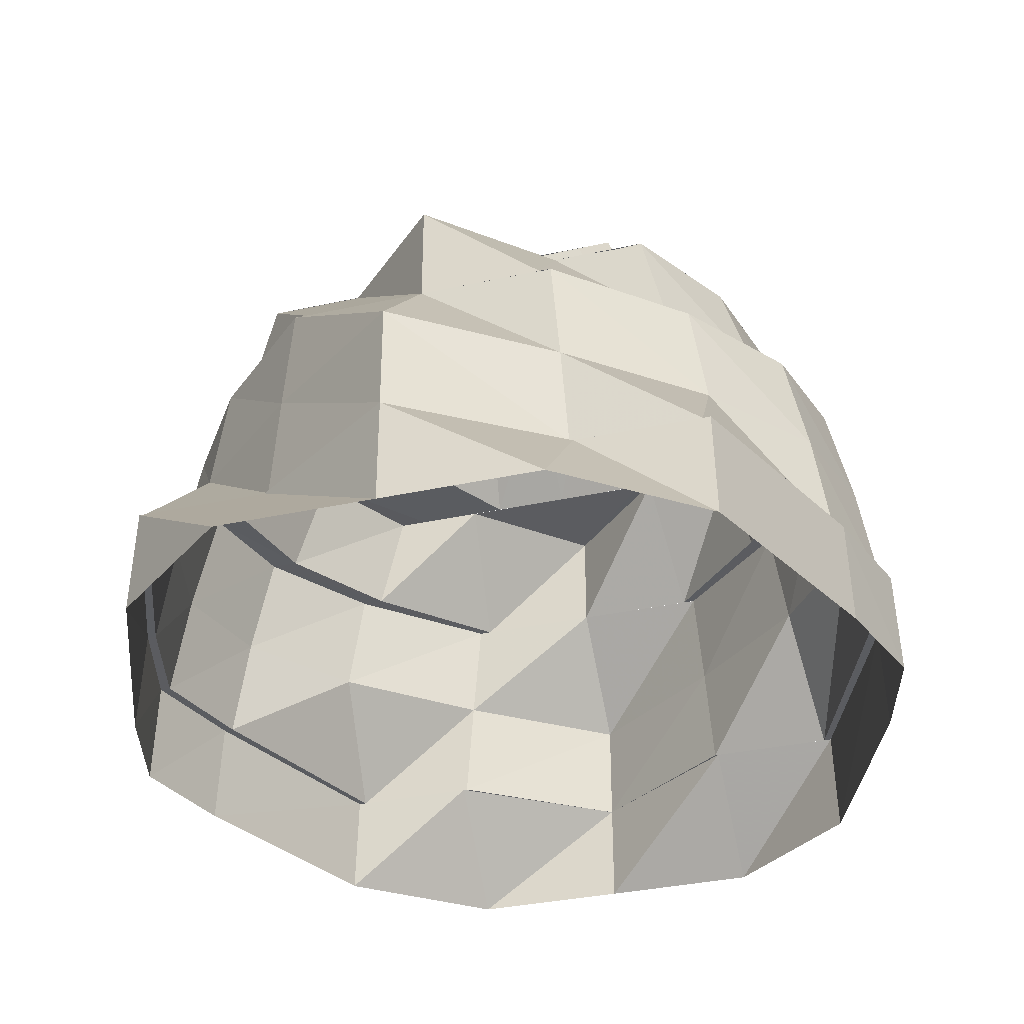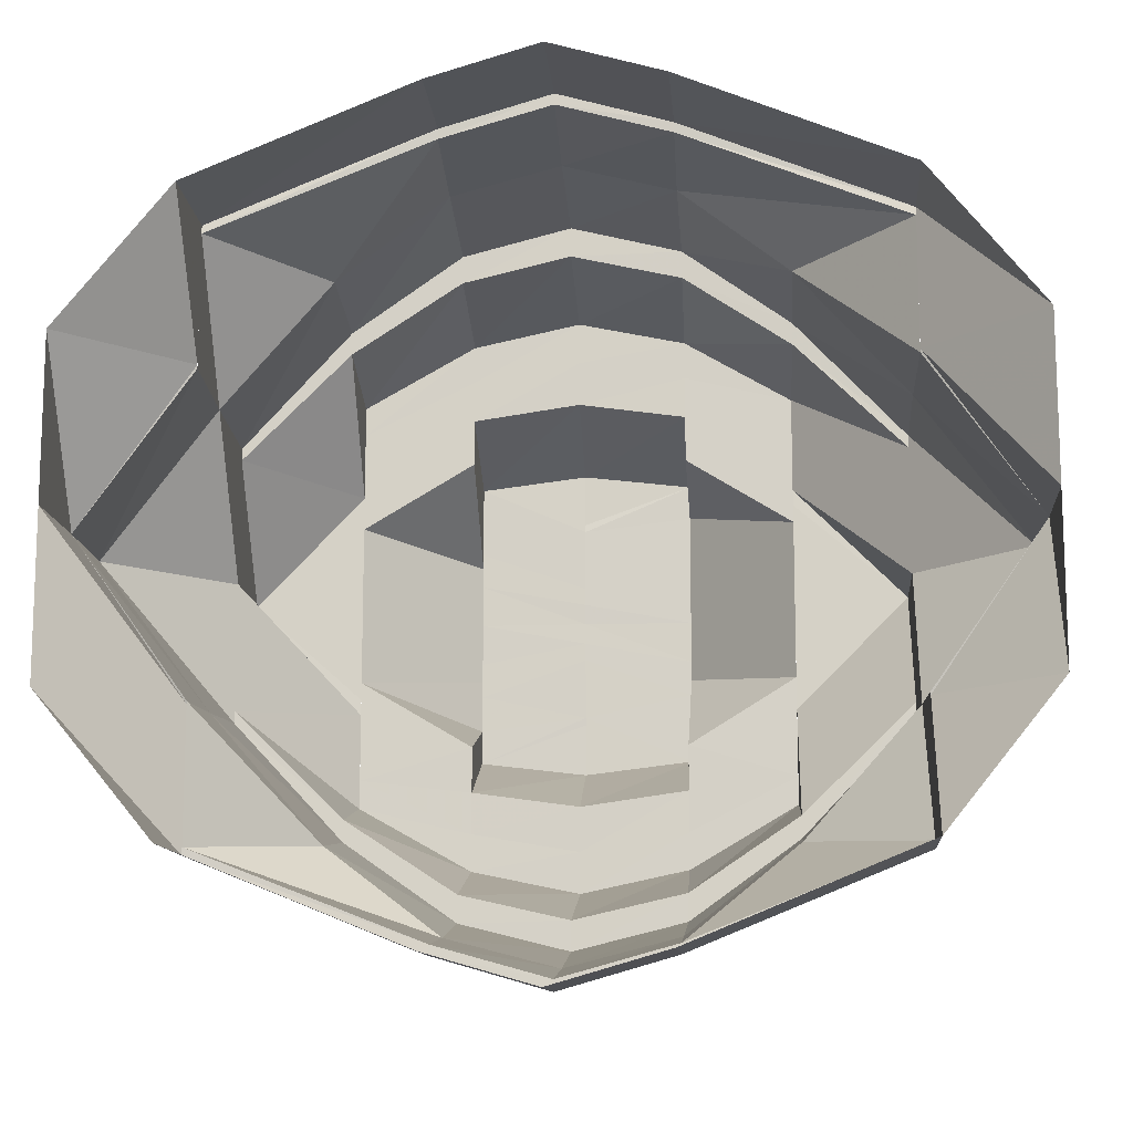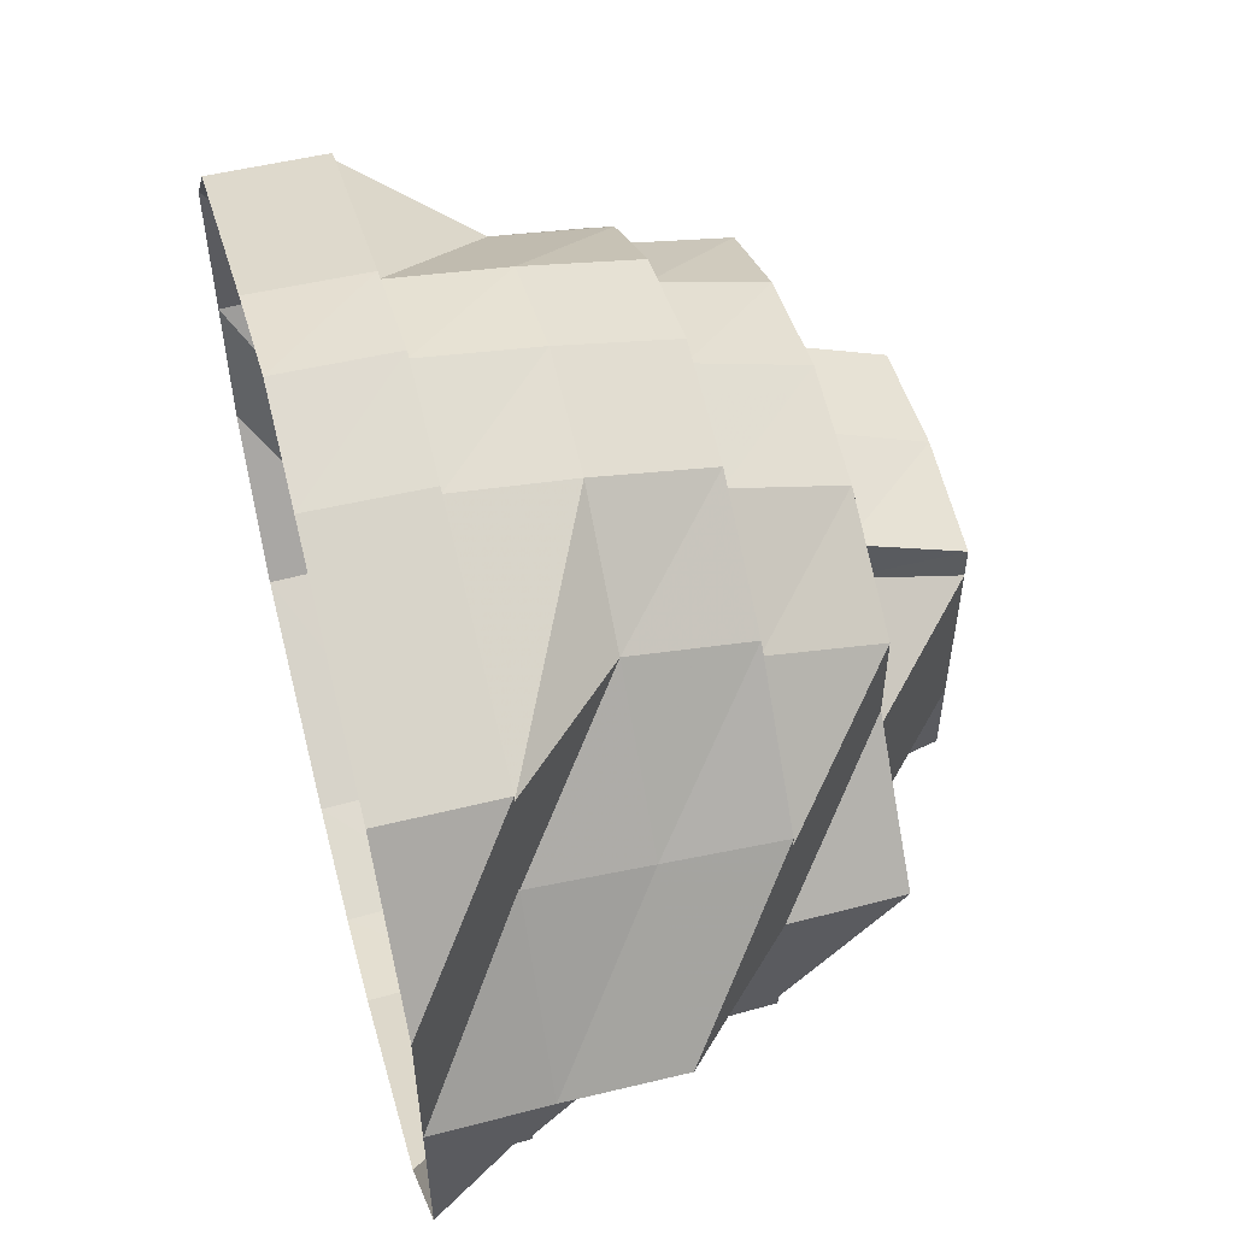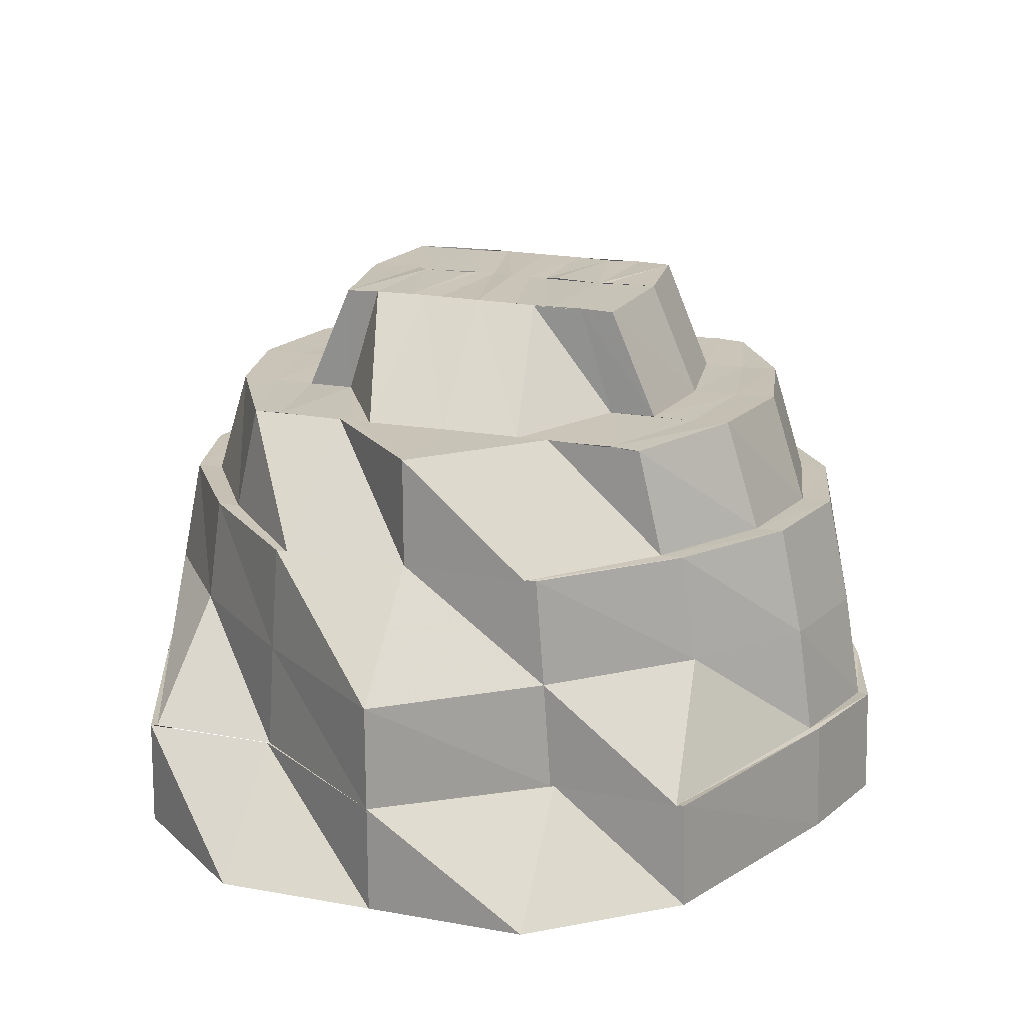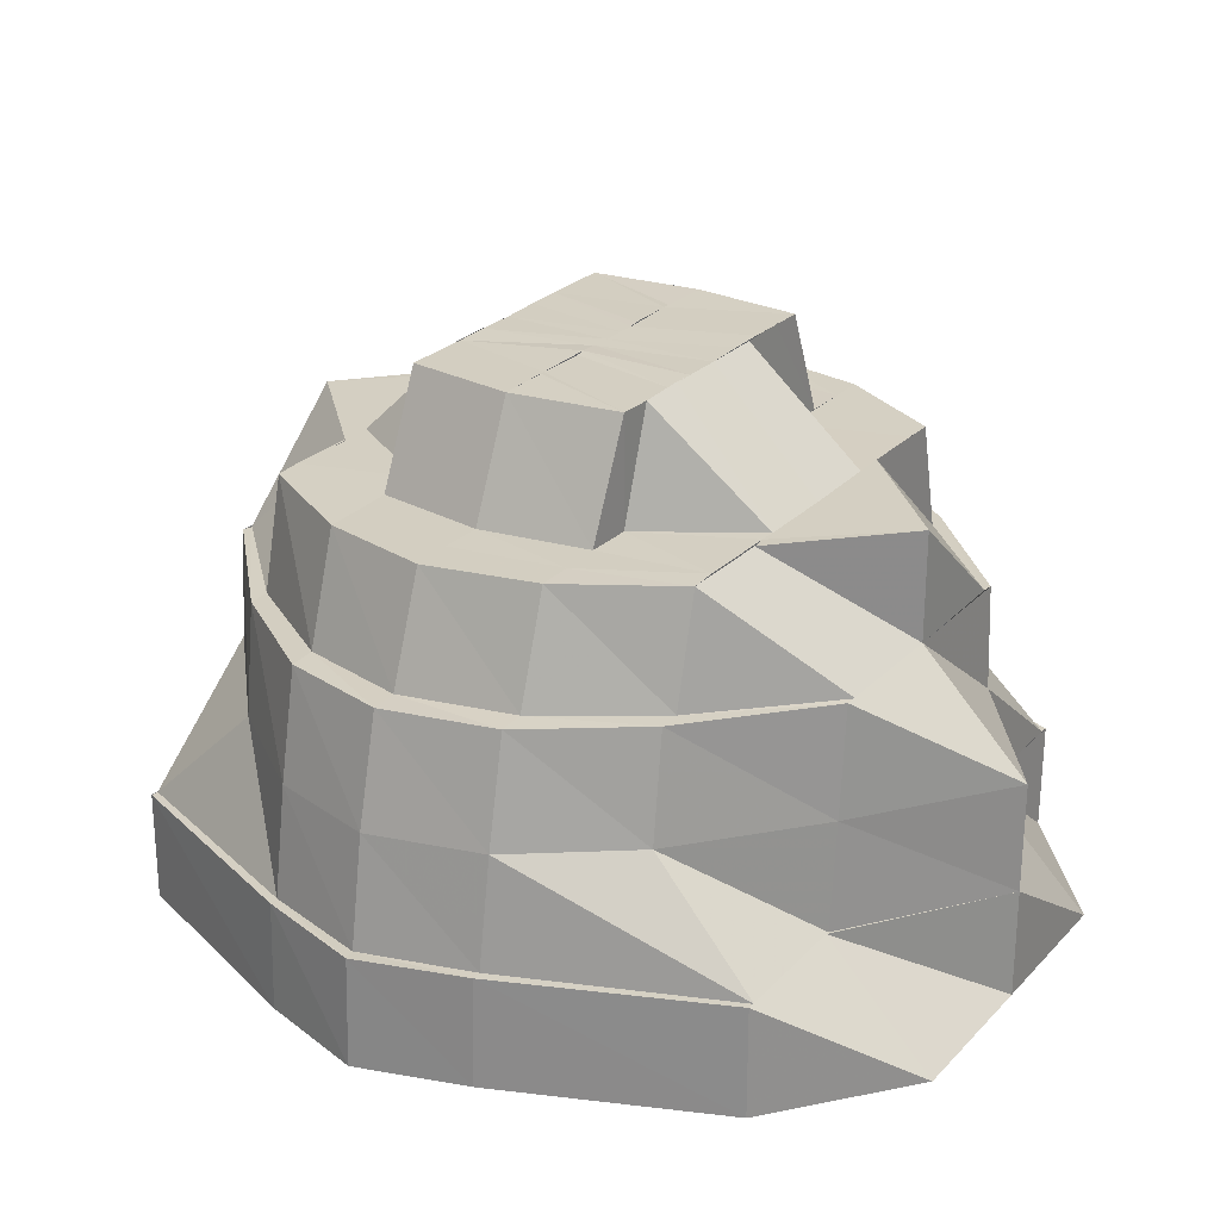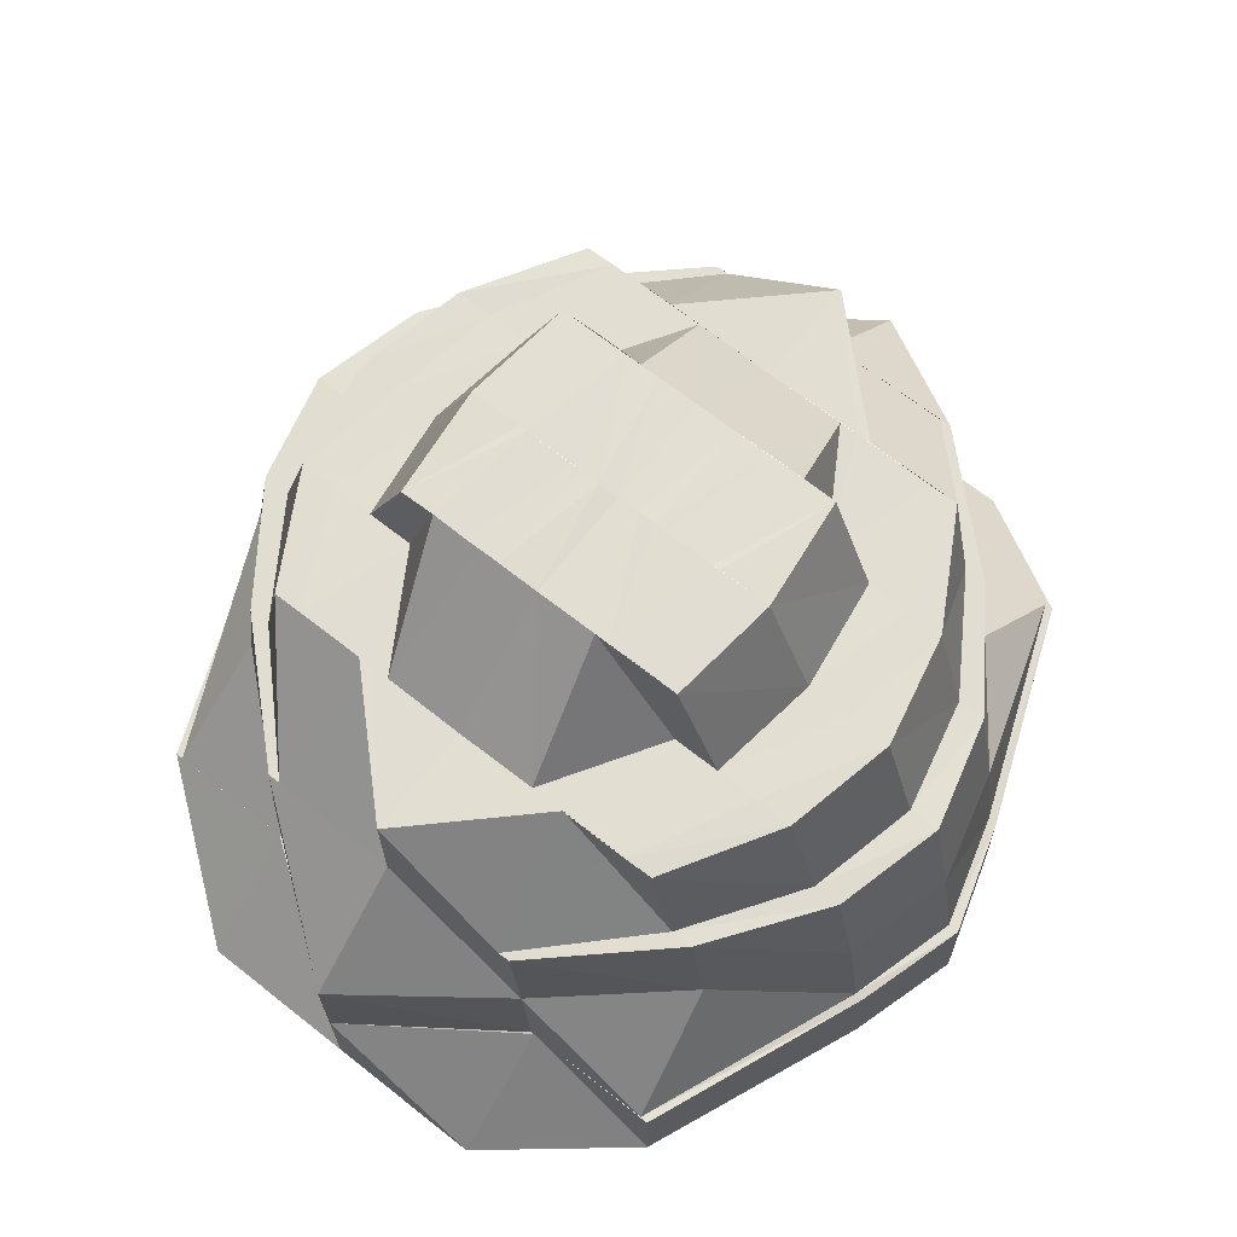
<metadata>
{"format":"obj","ext":"obj","renderer":"f3d","projection":"perspective","resolution":1024,"background":"white","views":[{"elev":-34.4,"azim":-73.6,"up":"+Y"},{"elev":-12.9,"azim":4.3,"up":"+Z"},{"elev":55.2,"azim":75.2,"up":"+Z"},{"elev":19.4,"azim":-71.0,"up":"+Y"},{"elev":25.8,"azim":32.9,"up":"+Y"},{"elev":68.0,"azim":128.3,"up":"+Y"}]}
</metadata>
<code>
o 13808
v 2210 1876 15.42
v 2210 1876 15.44
v 2210 1876 15.42
v 2210 1876 15.44
v 2210 1876 15.45
v 2210 1876 15.45
v 2210 1876 15.46
v 2210 1876 15.42
v 2210 1876 15.44
v 2210 1876 15.41
v 2210 1876 15.45
v 2210 1876 15.46
v 2210 1876 15.41
v 2210 1876 15.41
v 2210 1876 15.4
v 2210 1876 15.4
v 2210 1876 15.39
v 2210 1876 15.4
v 2210 1876 15.39
v 2210 1876 15.4
v 2210 1876 15.39
v 2210 1876 15.39
v 2210 1876 15.39
v 2210 1876 15.38
v 2210 1876 15.39
v 2210 1876 15.38
v 2210 1876 15.38
v 2210 1876 15.39
v 2210 1876 15.4
v 2210 1876 15.39
v 2210 1876 15.39
v 2210 1876 15.4
v 2210 1876 15.4
v 2210 1876 15.41
v 2210 1876 15.41
v 2210 1876 15.42
v 2210 1876 15.42
v 2210 1876 15.42
v 2210 1876 15.41
v 2210 1876 15.44
v 2210 1876 15.44
v 2210 1876 15.44
v 2210 1876 15.45
v 2210 1876 15.45
v 2210 1876 15.46
v 2210 1876 15.45
v 2210 1876 15.46
v 2210 1876 15.45
v 2210 1876 15.46
v 2210 1876 15.46
v 2210 1876 15.46
v 2210 1876 15.46
v 2210 1876 15.46
v 2210 1876 15.46
v 2210 1876 15.46
v 2210 1876 15.46
v 2210 1876 15.45
v 2210 1876 15.46
v 2210 1876 15.45
v 2210 1876 15.46
v 2210 1876 15.46
v 2210 1876 15.46
v 2210 1876 15.46
v 2210 1876 15.45
v 2210 1876 15.46
v 2210 1876 15.45
v 2210 1876 15.46
v 2210 1876 15.44
v 2210 1876 15.45
v 2210 1876 15.45
v 2210 1876 15.45
v 2210 1876 15.44
v 2210 1876 15.44
v 2210 1876 15.44
v 2210 1876 15.42
v 2210 1876 15.42
v 2210 1876 15.41
v 2210 1876 15.42
v 2210 1876 15.42
v 2210 1876 15.44
v 2210 1876 15.41
v 2210 1876 15.4
v 2210 1876 15.41
v 2210 1876 15.41
v 2210 1876 15.41
v 2210 1876 15.41
v 2210 1876 15.41
v 2210 1876 15.4
v 2210 1876 15.4
v 2210 1876 15.41
v 2210 1876 15.4
v 2210 1876 15.41
v 2210 1876 15.39
v 2210 1876 15.4
v 2210 1876 15.41
v 2210 1876 15.4
v 2210 1876 15.4
v 2210 1876 15.39
v 2210 1876 15.39
v 2210 1876 15.39
v 2210 1876 15.4
v 2210 1876 15.39
v 2210 1876 15.39
v 2210 1876 15.39
v 2210 1876 15.39
v 2210 1876 15.39
v 2210 1876 15.4
v 2210 1876 15.39
v 2210 1876 15.38
v 2210 1876 15.39
v 2210 1876 15.39
v 2210 1876 15.39
v 2210 1876 15.39
v 2210 1876 15.39
v 2210 1876 15.39
v 2210 1876 15.4
v 2210 1876 15.4
v 2210 1876 15.4
v 2210 1876 15.39
v 2210 1876 15.4
v 2210 1876 15.41
v 2210 1876 15.4
v 2210 1876 15.41
v 2210 1876 15.41
v 2210 1876 15.41
v 2210 1876 15.42
v 2210 1876 15.42
v 2210 1876 15.43
v 2210 1876 15.42
v 2210 1876 15.42
v 2210 1876 15.41
v 2210 1876 15.44
v 2210 1876 15.44
v 2210 1876 15.43
v 2210 1876 15.44
v 2210 1876 15.44
v 2210 1876 15.43
v 2210 1876 15.43
v 2210 1876 15.44
v 2210 1876 15.44
v 2210 1876 15.43
v 2210 1876 15.45
v 2210 1876 15.44
v 2210 1876 15.45
v 2210 1876 15.45
v 2210 1876 15.44
v 2210 1876 15.45
v 2210 1876 15.45
v 2210 1876 15.46
v 2210 1876 15.45
v 2210 1876 15.46
v 2210 1876 15.45
v 2210 1876 15.46
v 2210 1876 15.46
v 2210 1876 15.46
v 2210 1876 15.46
v 2210 1876 15.45
v 2210 1876 15.45
v 2210 1876 15.45
v 2210 1876 15.45
v 2210 1876 15.44
v 2210 1876 15.45
v 2210 1876 15.44
v 2210 1876 15.43
v 2210 1876 15.44
v 2210 1876 15.45
v 2210 1876 15.45
v 2210 1876 15.43
v 2210 1876 15.44
v 2210 1876 15.42
v 2210 1876 15.42
v 2210 1876 15.41
v 2210 1876 15.41
v 2210 1876 15.42
v 2210 1876 15.41
v 2210 1876 15.41
v 2210 1876 15.42
v 2210 1876 15.4
v 2210 1876 15.41
v 2210 1876 15.41
v 2210 1876 15.41
v 2210 1876 15.4
v 2210 1876 15.41
v 2210 1876 15.41
v 2210 1876 15.42
v 2210 1876 15.42
v 2210 1876 15.43
v 2210 1876 15.43
v 2210 1876 15.44
v 2210 1876 15.43
v 2210 1876 15.44
v 2210 1876 15.44
v 2210 1876 15.44
v 2210 1876 15.44
v 2210 1876 15.45
v 2210 1876 15.45
v 2210 1876 15.44
v 2210 1876 15.45
v 2210 1876 15.45
v 2210 1876 15.44
v 2210 1876 15.44
v 2210 1876 15.45
v 2210 1876 15.44
v 2210 1876 15.44
v 2210 1876 15.44
v 2210 1876 15.44
v 2210 1876 15.44
v 2210 1876 15.44
v 2210 1876 15.44
v 2210 1876 15.44
v 2210 1876 15.44
v 2210 1876 15.44
v 2210 1876 15.44
v 2210 1876 15.43
v 2210 1876 15.44
v 2210 1876 15.43
v 2210 1876 15.43
v 2210 1876 15.44
v 2210 1876 15.43
v 2210 1876 15.43
v 2210 1876 15.42
v 2210 1876 15.43
v 2210 1876 15.43
v 2210 1876 15.43
v 2210 1876 15.43
v 2210 1876 15.43
v 2210 1876 15.42
v 2210 1876 15.42
v 2210 1876 15.42
v 2210 1876 15.42
v 2210 1876 15.42
v 2210 1876 15.42
v 2210 1876 15.42
v 2210 1876 15.42
v 2210 1876 15.42
v 2210 1876 15.41
v 2210 1876 15.41
v 2210 1876 15.41
v 2210 1876 15.41
v 2210 1876 15.41
v 2210 1876 15.41
v 2210 1876 15.41
v 2210 1876 15.4
v 2210 1876 15.41
v 2210 1876 15.4
v 2210 1876 15.4
v 2210 1876 15.4
v 2210 1876 15.41
v 2210 1876 15.4
v 2210 1876 15.4
v 2210 1876 15.4
v 2210 1876 15.4
v 2210 1876 15.4
v 2210 1876 15.4
v 2210 1876 15.41
v 2210 1876 15.4
v 2210 1876 15.39
v 2210 1876 15.39
v 2210 1876 15.4
v 2210 1876 15.39
v 2210 1876 15.4
v 2210 1876 15.41
v 2210 1876 15.4
v 2210 1876 15.41
v 2210 1876 15.4
v 2210 1876 15.41
v 2210 1876 15.42
v 2210 1876 15.4
v 2210 1876 15.39
v 2210 1876 15.42
v 2210 1876 15.41
v 2210 1876 15.4
v 2210 1876 15.41
v 2210 1876 15.42
v 2210 1876 15.43
v 2210 1876 15.43
v 2210 1876 15.44
v 2210 1876 15.43
v 2210 1876 15.43
v 2210 1876 15.42
v 2210 1876 15.42
v 2210 1876 15.44
v 2210 1876 15.43
v 2210 1876 15.44
v 2210 1876 15.44
v 2210 1876 15.41
v 2210 1876 15.41
v 2210 1876 15.44
v 2210 1876 15.42
v 2210 1876 15.44
v 2210 1876 15.41
v 2210 1876 15.42
v 2210 1876 15.41
f 1 2 3
f 3 2 4
f 2 5 4
f 4 5 6
f 5 7 6
f 8 4 9
f 10 1 8
f 11 7 12
f 13 1 14
f 15 13 14
f 16 13 15
f 17 15 18
f 19 16 20
f 21 22 17
f 23 16 22
f 24 23 19
f 25 26 21
f 27 23 26
f 28 27 24
f 29 30 28
f 30 27 31
f 32 30 33
f 34 32 33
f 35 32 34
f 36 35 34
f 37 35 36
f 38 34 39
f 40 37 38
f 41 37 42
f 43 41 42
f 44 41 43
f 45 43 46
f 47 44 48
f 49 50 45
f 51 44 50
f 52 51 47
f 53 54 49
f 55 51 54
f 12 55 52
f 7 55 56
f 57 56 58
f 59 60 57
f 60 61 58
f 61 62 63
f 62 64 65
f 57 58 66
f 66 58 67
f 68 66 69
f 69 67 70
f 66 67 71
f 72 57 66
f 73 57 72
f 72 66 74
f 75 73 72
f 76 72 74
f 75 72 76
f 77 76 78
f 79 80 75
f 81 75 76
f 82 81 83
f 84 75 81
f 85 79 84
f 84 3 75
f 86 76 87
f 88 86 87
f 89 90 88
f 91 84 92
f 93 94 91
f 94 95 84
f 96 95 94
f 94 84 97
f 98 96 94
f 98 94 99
f 100 101 98
f 102 98 99
f 103 100 104
f 104 98 102
f 104 105 98
f 106 107 105
f 108 104 102
f 109 106 110
f 111 110 104
f 111 104 108
f 112 103 111
f 113 109 114
f 108 102 115
f 116 113 117
f 117 31 114
f 118 111 119
f 120 114 111
f 117 114 120
f 121 120 118
f 120 111 122
f 123 117 120
f 124 117 123
f 123 120 125
f 126 124 123
f 127 123 125
f 126 123 127
f 128 127 129
f 130 131 126
f 132 126 127
f 133 132 134
f 135 126 132
f 136 130 135
f 135 36 126
f 137 127 138
f 139 137 138
f 140 141 139
f 142 135 143
f 144 145 142
f 145 146 135
f 147 146 145
f 145 135 148
f 149 147 145
f 149 145 150
f 151 152 149
f 153 149 150
f 154 151 155
f 155 149 153
f 155 65 149
f 156 154 67
f 67 63 155
f 67 155 157
f 157 155 153
f 157 153 158
f 153 150 159
f 158 153 159
f 159 150 160
f 161 157 158
f 158 159 162
f 161 158 163
f 163 158 162
f 164 161 163
f 163 162 165
f 166 167 161
f 168 161 164
f 169 166 168
f 168 71 161
f 170 168 164
f 76 168 170
f 170 164 171
f 172 170 171
f 173 174 172
f 175 172 176
f 176 172 177
f 178 175 179
f 180 176 181
f 182 183 180
f 176 177 184
f 184 177 185
f 177 171 185
f 185 171 186
f 171 187 186
f 186 187 188
f 187 189 188
f 188 189 190
f 187 165 189
f 190 191 192
f 189 193 190
f 165 194 189
f 165 162 194
f 194 195 193
f 162 196 194
f 194 196 195
f 162 159 196
f 193 195 197
f 159 160 196
f 198 199 160
f 199 200 201
f 160 148 201
f 196 160 202
f 160 201 202
f 196 202 195
f 202 201 139
f 195 202 203
f 202 139 203
f 195 203 197
f 203 139 204
f 205 197 206
f 197 203 207
f 203 204 207
f 197 207 208
f 209 204 210
f 211 197 208
f 208 212 213
f 211 208 214
f 208 215 216
f 216 215 214
f 217 211 214
f 218 219 214
f 217 214 220
f 221 217 220
f 222 217 221
f 220 223 221
f 224 223 220
f 225 224 220
f 214 224 225
f 214 226 224
f 223 227 221
f 228 222 221
f 221 227 228
f 186 222 228
f 227 229 228
f 230 186 228
f 228 229 230
f 231 186 230
f 229 232 230
f 233 231 230
f 230 232 233
f 234 231 233
f 235 234 233
f 232 236 233
f 236 234 235
f 236 184 234
f 232 237 236
f 238 239 236
f 237 240 236
f 241 242 236
f 240 242 241
f 240 243 244
f 237 245 240
f 245 246 240
f 247 245 248
f 245 249 246
f 249 175 246
f 249 88 175
f 250 249 245
f 251 88 249
f 250 251 249
f 251 252 88
f 253 250 245
f 254 255 252
f 256 250 253
f 257 254 258
f 258 252 251
f 258 97 252
f 259 251 250
f 259 258 251
f 256 259 250
f 260 258 259
f 260 99 258
f 102 99 260
f 115 102 260
f 261 260 259
f 115 260 261
f 261 259 256
f 262 261 256
f 263 115 261
f 263 261 262
f 262 256 264
f 265 115 263
f 265 108 115
f 266 265 263
f 267 262 264
f 268 269 265
f 267 264 270
f 270 264 271
f 264 253 271
f 227 267 270
f 271 272 273
f 274 267 227
f 275 274 227
f 276 274 275
f 226 276 275
f 277 276 226
f 277 278 276
f 204 278 277
f 279 280 278
f 278 281 274
f 282 277 283
f 284 285 282
f 281 266 274
f 281 286 266
f 127 286 281
f 286 265 266
f 286 122 265
f 287 268 286
f 288 289 290
f 291 292 293

</code>
